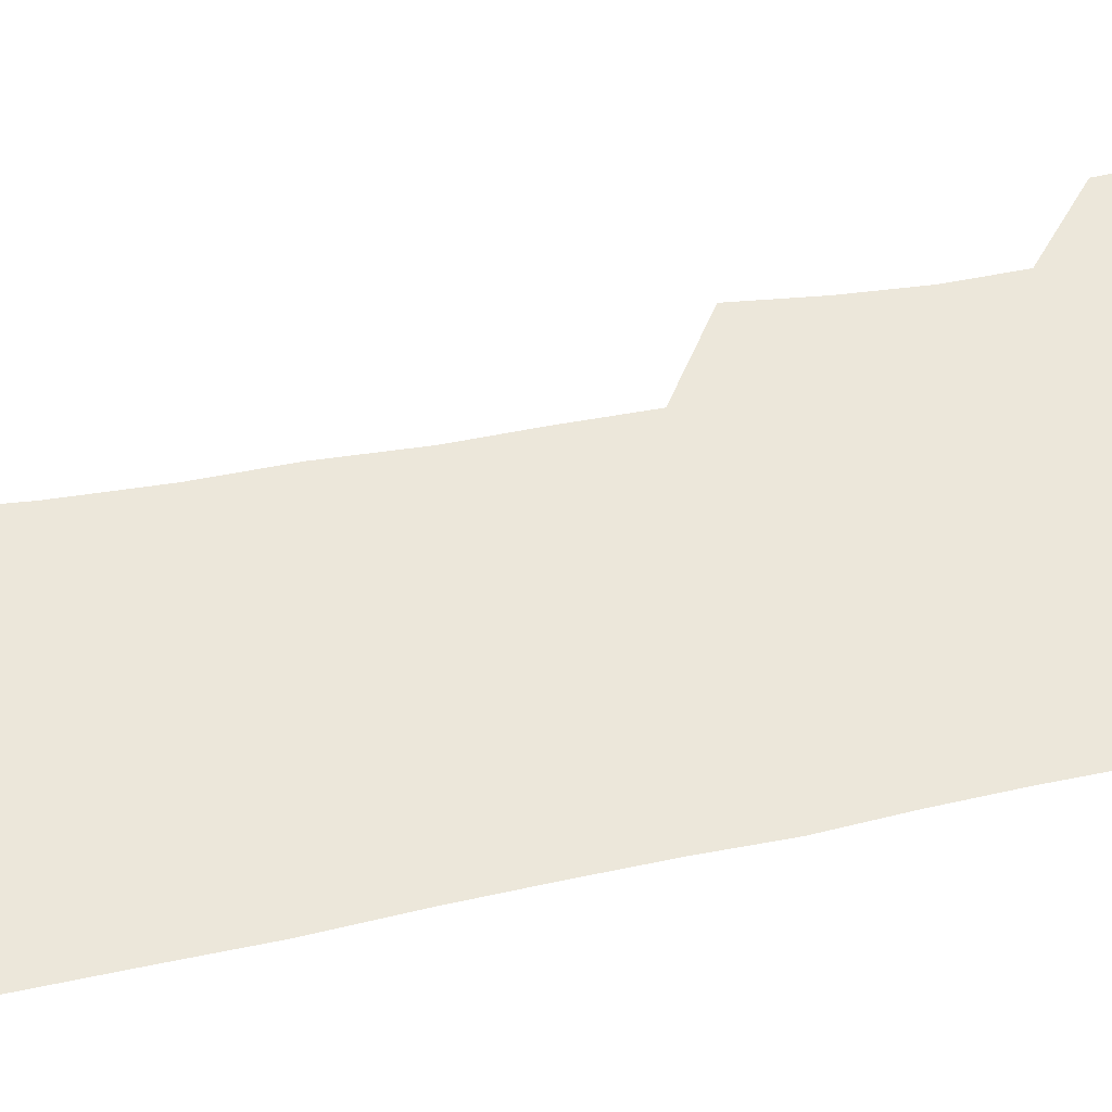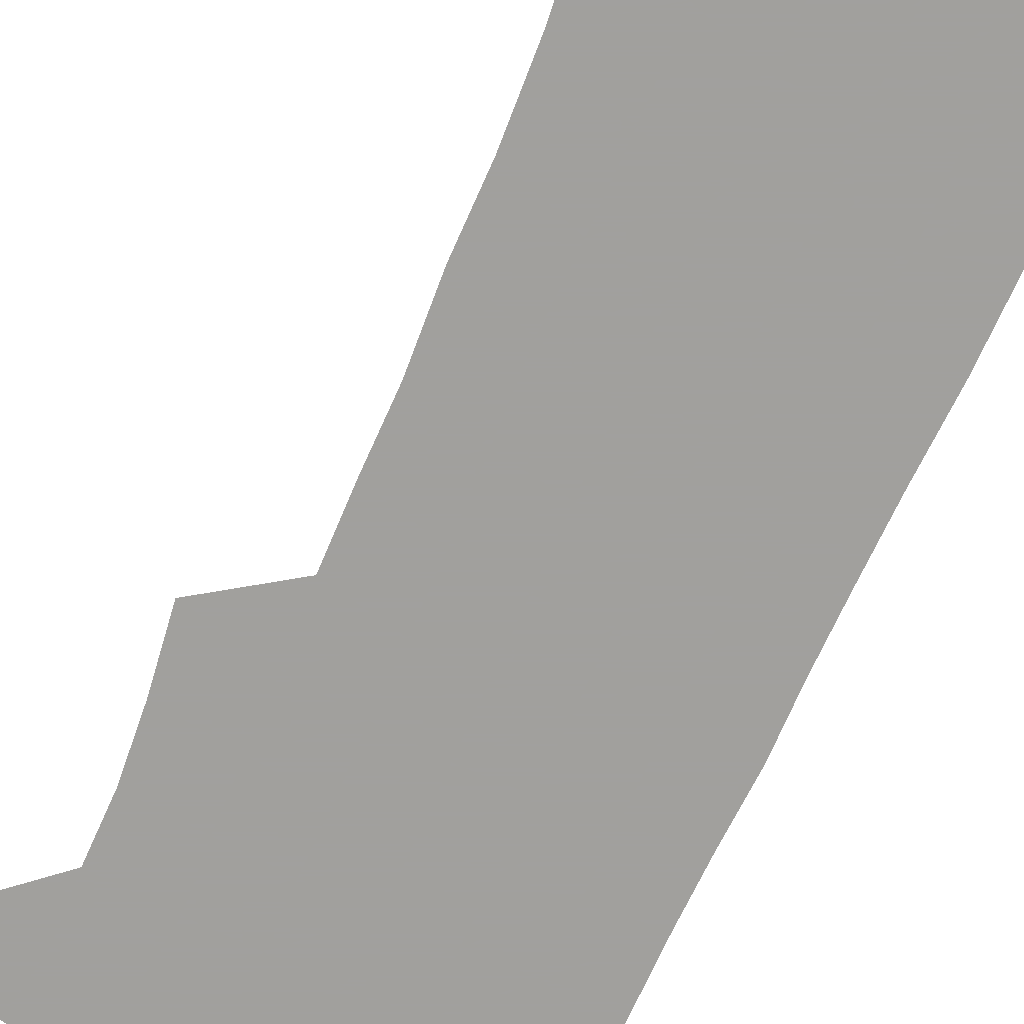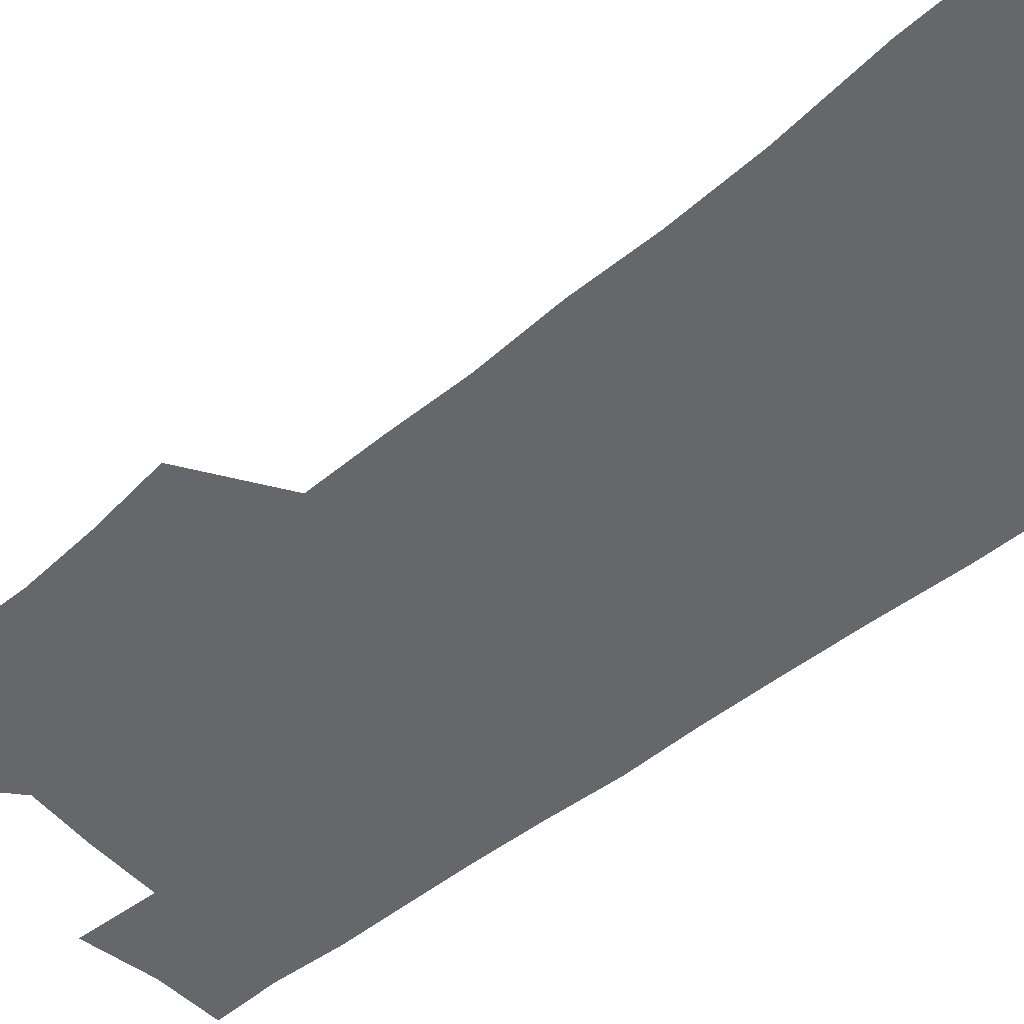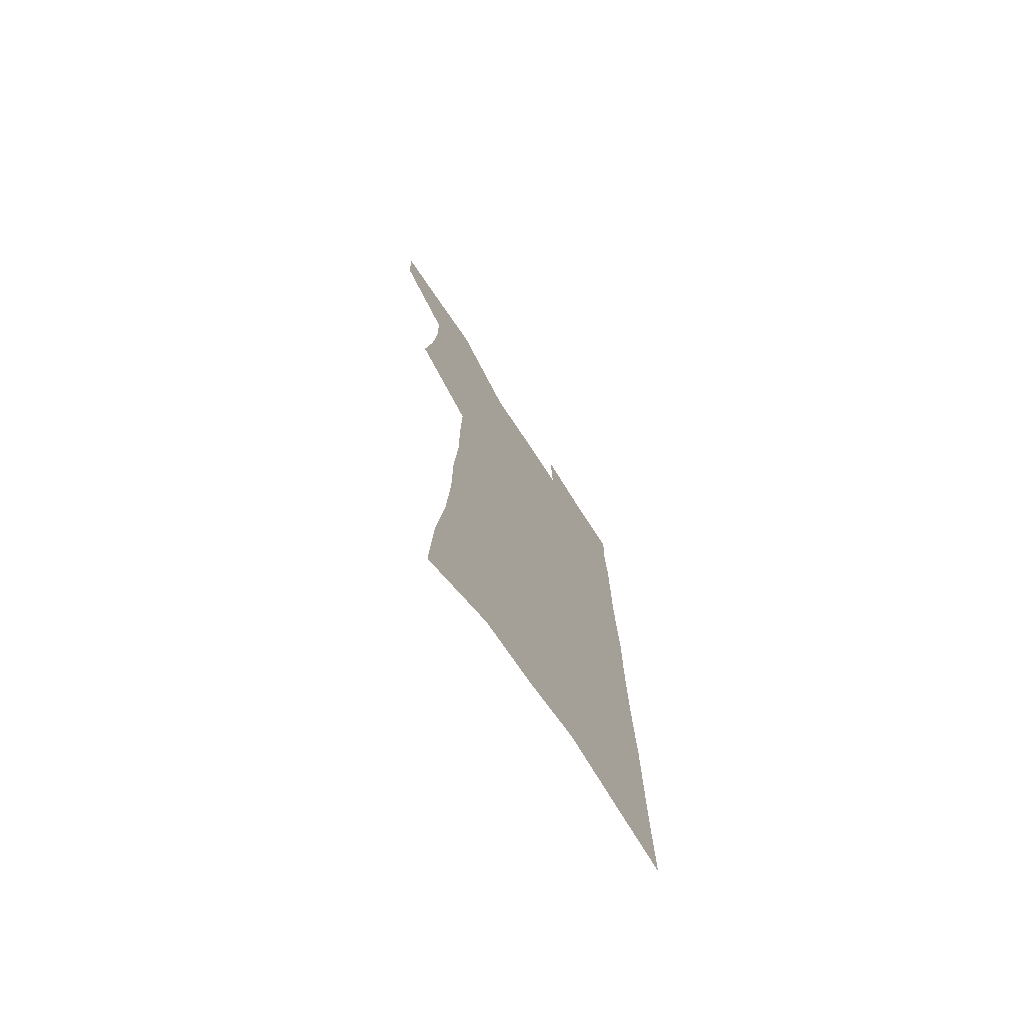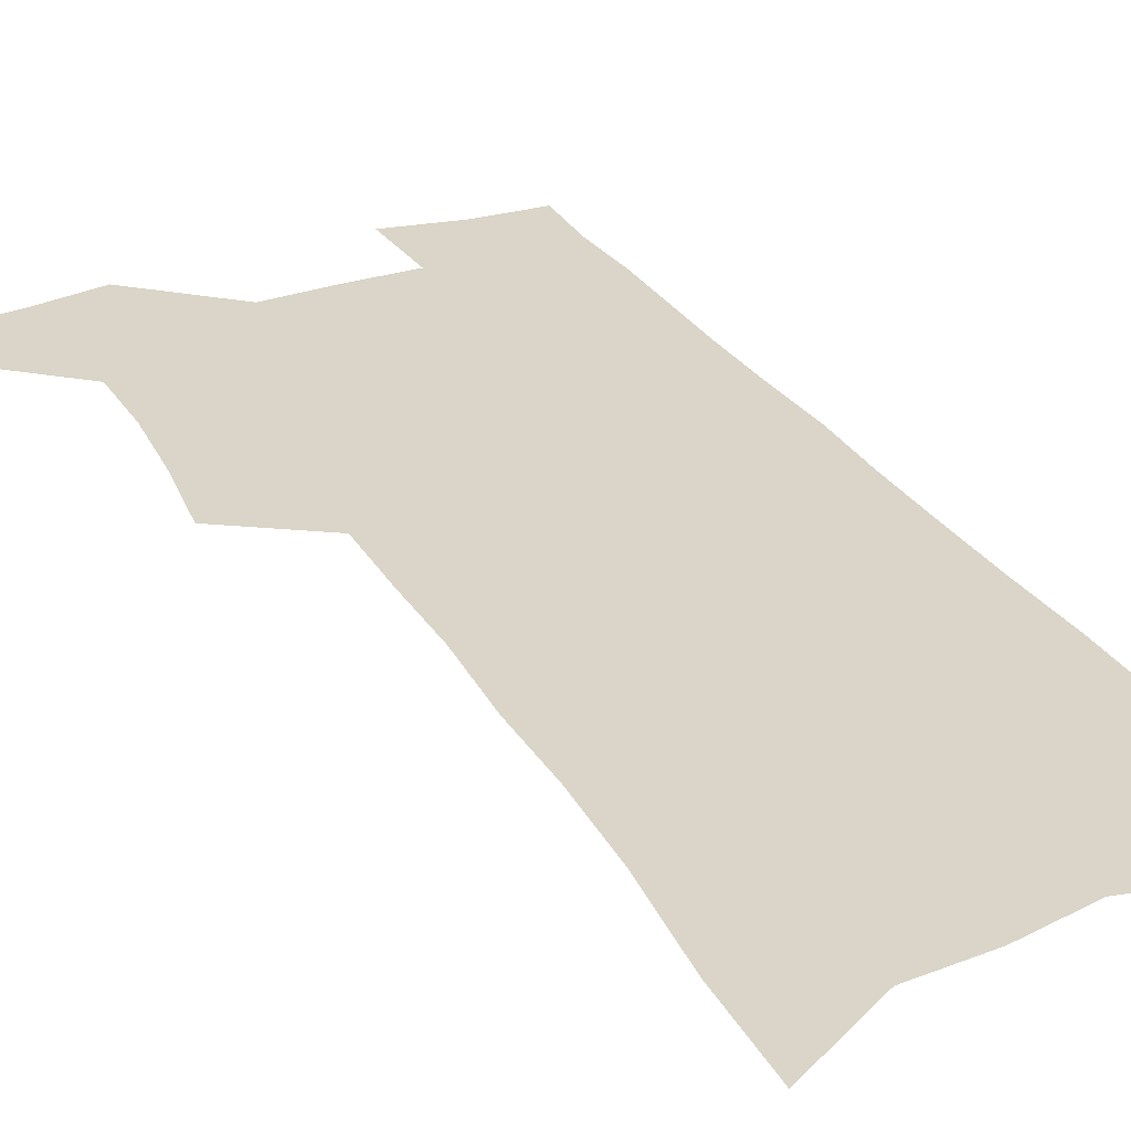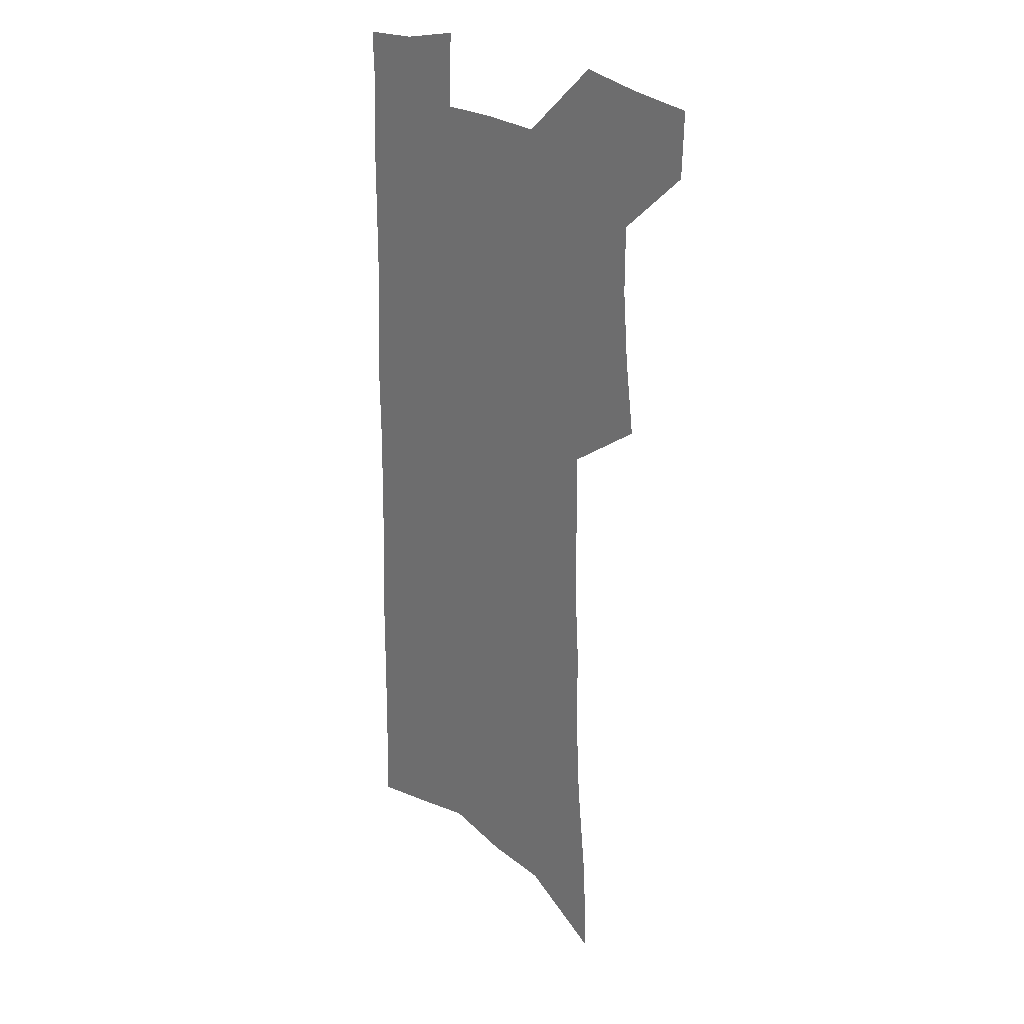
<metadata>
{"format":"obj","ext":"obj","renderer":"f3d","projection":"perspective","resolution":1024,"background":"white","views":[{"elev":51.8,"azim":77.4,"up":"+Z"},{"elev":-71.7,"azim":-24.1,"up":"+Z"},{"elev":-52.0,"azim":-49.3,"up":"+Z"},{"elev":-73.7,"azim":-56.7,"up":"+Y"},{"elev":29.4,"azim":-26.1,"up":"+Z"},{"elev":24.4,"azim":-131.4,"up":"+Y"}]}
</metadata>
<code>
v 489.1 530.5 0
v 488.2 557.3 0
v 512.3 416.9 0
v 516.4 448.3 0
v 518.8 477.5 0
v 518.7 504.8 0
v 520 531.8 0
v 515.5 560.4 0
v 534.5 142.9 0
v 536.4 184 0
v 541 227.2 0
v 543 264.3 0
v 543 297.2 0
v 545.2 332.5 0
v 545.1 363.6 0
v 545.7 394.4 0
v 547.7 424.9 0
v 548.4 453 0
v 549.3 480.4 0
v 551.1 507.2 0
v 547.8 534.1 0
v 542.2 564.9 0
v 571.3 163.8 0
v 573.6 205.4 0
v 574.4 241.9 0
v 574.5 275.3 0
v 573.6 306.3 0
v 575.3 340.6 0
v 576.2 371.9 0
v 576.8 401.3 0
v 576.6 428.8 0
v 577.6 456.4 0
v 577.3 482.4 0
v 577.3 508.2 0
v 576.2 534.4 0
v 600.1 165.7 0
v 602.5 214.3 0
v 602.5 248.3 0
v 602.1 279.9 0
v 602.7 314 0
v 602.8 345 0
v 603 375 0
v 603.1 403.2 0
v 603.4 431 0
v 603.6 457.7 0
v 603.8 483.6 0
v 603.5 508.8 0
v 602.7 535.4 0
v 629.3 171.6 0
v 629.3 213.7 0
v 629.4 248.1 0
v 629 282.6 0
v 629.1 313.2 0
v 628.8 345.8 0
v 628.8 375.2 0
v 628.9 403.3 0
v 629.1 430.8 0
v 629.1 457.5 0
v 629.2 483.5 0
v 629.3 509 0
v 629.4 535 0
v 628.2 566.9 0
v 658.6 165.4 0
v 656.8 209.8 0
v 657.7 242.3 0
v 656.2 278.8 0
v 655.7 311.6 0
v 655.5 342.8 0
v 655.2 372.9 0
v 655 401.6 0
v 655.2 429.3 0
v 655.2 456.4 0
v 655.2 482.9 0
v 654.8 508.9 0
v 655.8 533.9 0
v 656.9 561.1 0
v 688.5 159.5 0
v 687.6 198.9 0
v 687.3 234.3 0
v 687.2 268.4 0
v 685.9 302.9 0
v 685.3 335.1 0
v 685.1 365.8 0
v 685.7 395 0
v 684.3 424.9 0
v 683.6 453.3 0
v 683.6 480.5 0
v 683.7 507.1 0
v 682.2 533.9 0
v 683.1 559.7 0
f 6 7 1
f 1 7 2
f 7 8 2
f 16 17 3
f 3 17 4
f 17 18 4
f 4 18 5
f 18 19 5
f 5 19 6
f 19 20 6
f 6 20 7
f 20 21 7
f 7 21 8
f 21 22 8
f 9 23 10
f 23 24 10
f 10 24 11
f 24 25 11
f 11 25 12
f 25 26 12
f 12 26 13
f 26 27 13
f 13 27 14
f 27 28 14
f 14 28 15
f 28 29 15
f 15 29 16
f 29 30 16
f 16 30 17
f 30 31 17
f 17 31 18
f 31 32 18
f 18 32 19
f 32 33 19
f 19 33 20
f 33 34 20
f 20 34 21
f 34 35 21
f 21 35 22
f 23 36 24
f 36 37 24
f 24 37 25
f 37 38 25
f 25 38 26
f 38 39 26
f 26 39 27
f 39 40 27
f 27 40 28
f 40 41 28
f 28 41 29
f 41 42 29
f 29 42 30
f 42 43 30
f 30 43 31
f 43 44 31
f 31 44 32
f 44 45 32
f 32 45 33
f 45 46 33
f 33 46 34
f 46 47 34
f 34 47 35
f 47 48 35
f 36 49 37
f 49 50 37
f 37 50 38
f 50 51 38
f 38 51 39
f 51 52 39
f 39 52 40
f 52 53 40
f 40 53 41
f 53 54 41
f 41 54 42
f 54 55 42
f 42 55 43
f 55 56 43
f 43 56 44
f 56 57 44
f 44 57 45
f 57 58 45
f 45 58 46
f 58 59 46
f 46 59 47
f 59 60 47
f 47 60 48
f 60 61 48
f 49 63 50
f 63 64 50
f 50 64 51
f 64 65 51
f 51 65 52
f 65 66 52
f 52 66 53
f 66 67 53
f 53 67 54
f 67 68 54
f 54 68 55
f 68 69 55
f 55 69 56
f 69 70 56
f 56 70 57
f 70 71 57
f 57 71 58
f 71 72 58
f 58 72 59
f 72 73 59
f 59 73 60
f 73 74 60
f 60 74 61
f 74 75 61
f 61 75 62
f 75 76 62
f 63 77 64
f 77 78 64
f 64 78 65
f 78 79 65
f 65 79 66
f 79 80 66
f 66 80 67
f 80 81 67
f 67 81 68
f 81 82 68
f 68 82 69
f 82 83 69
f 69 83 70
f 83 84 70
f 70 84 71
f 84 85 71
f 71 85 72
f 85 86 72
f 72 86 73
f 86 87 73
f 73 87 74
f 87 88 74
f 74 88 75
f 88 89 75
f 75 89 76
f 89 90 76

</code>
